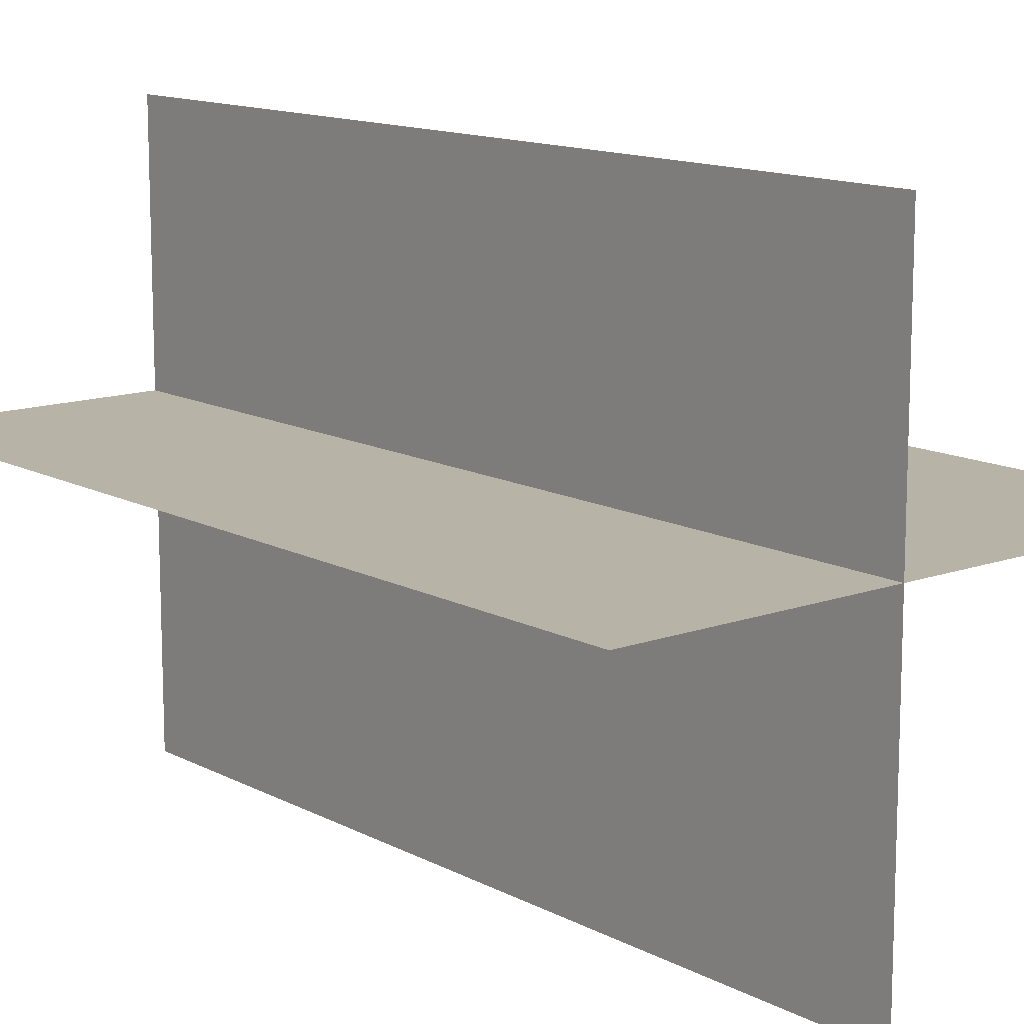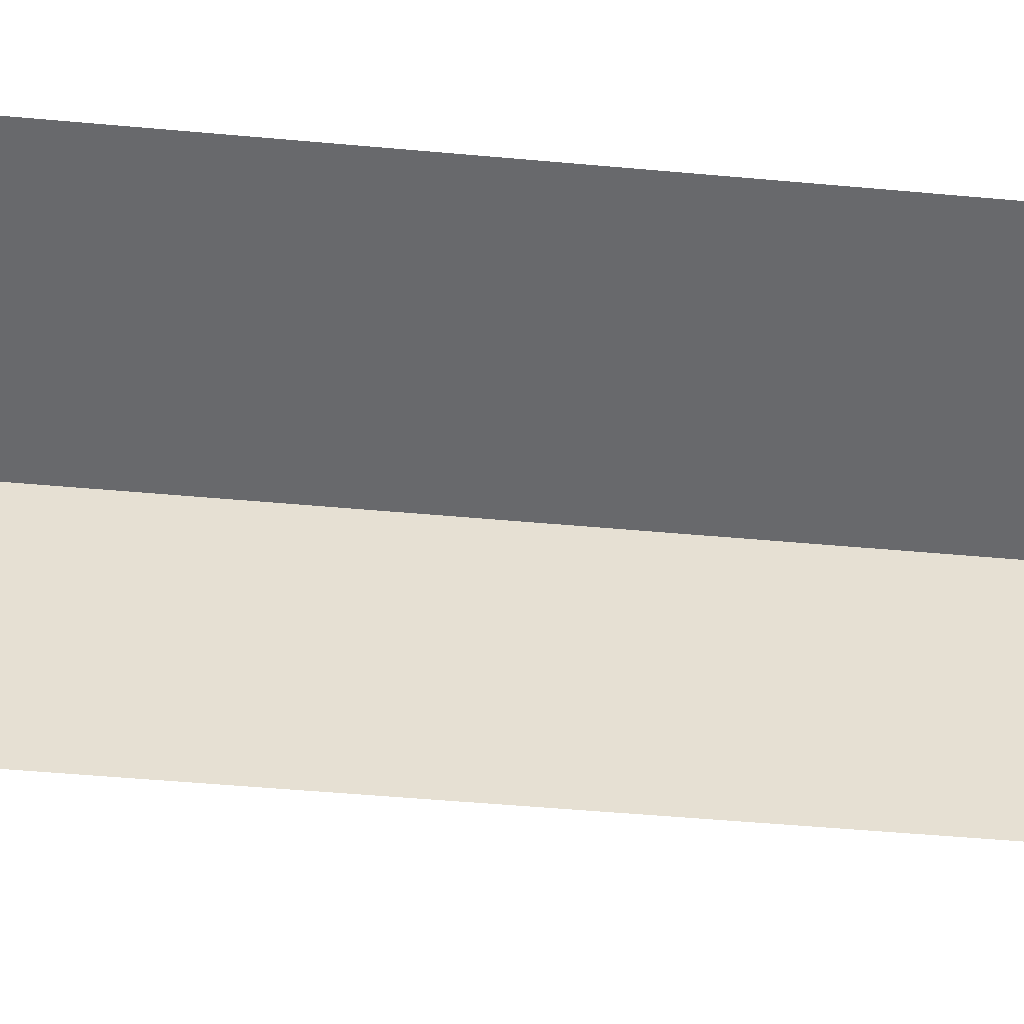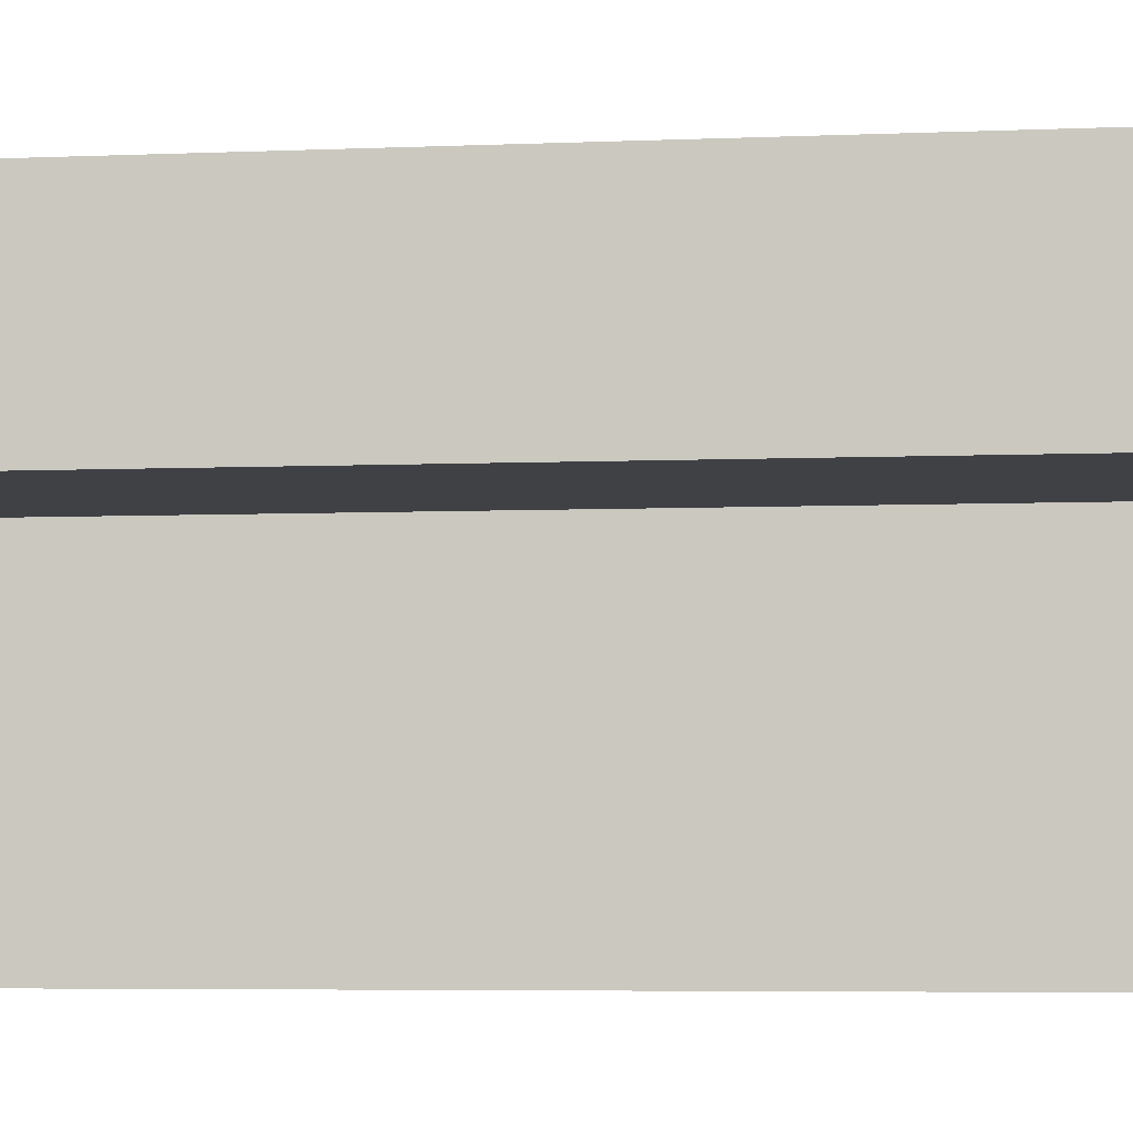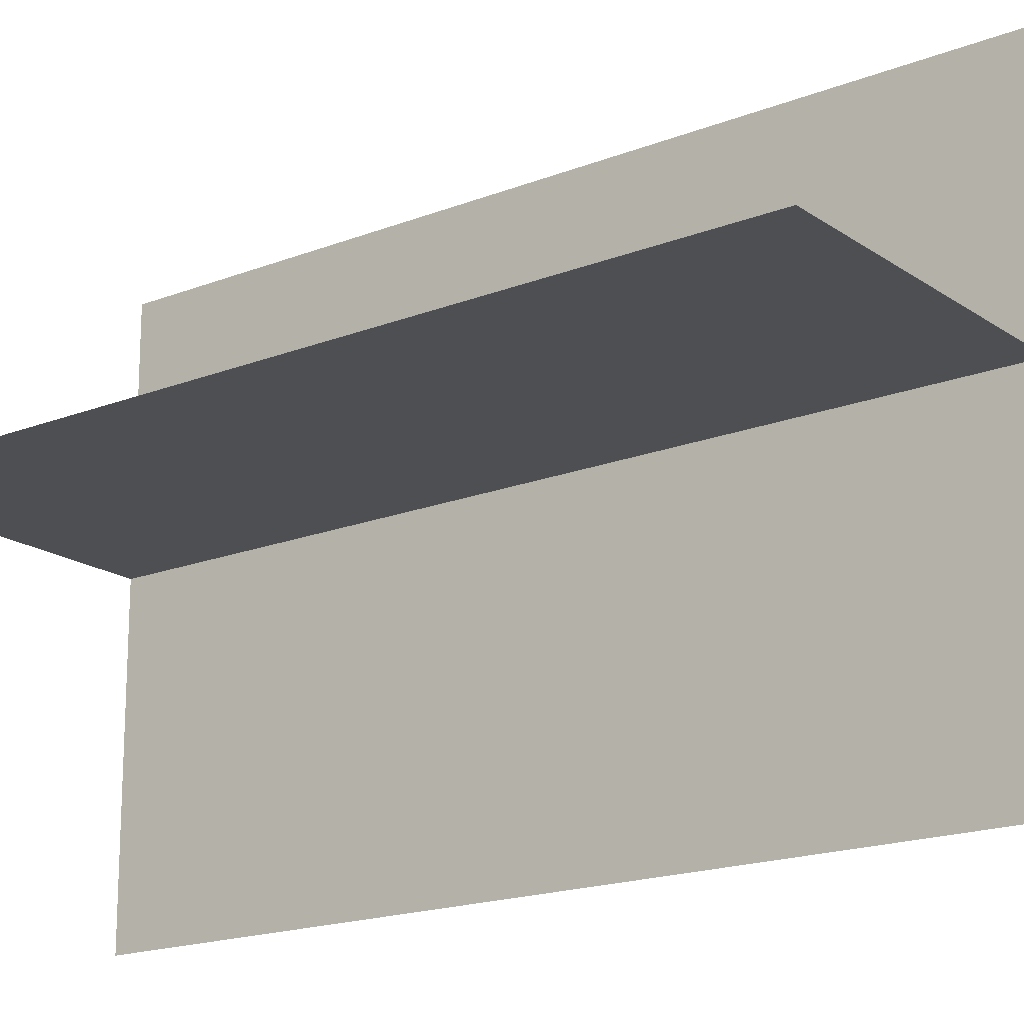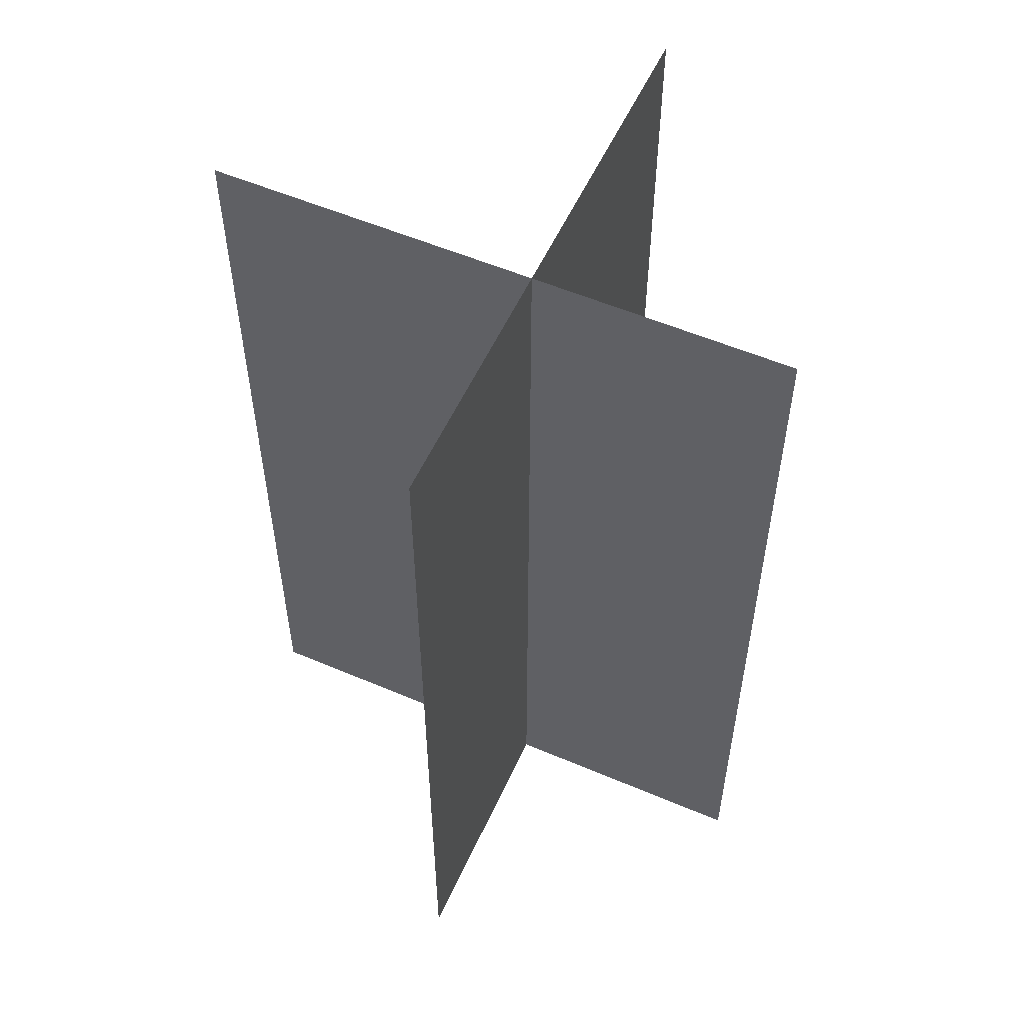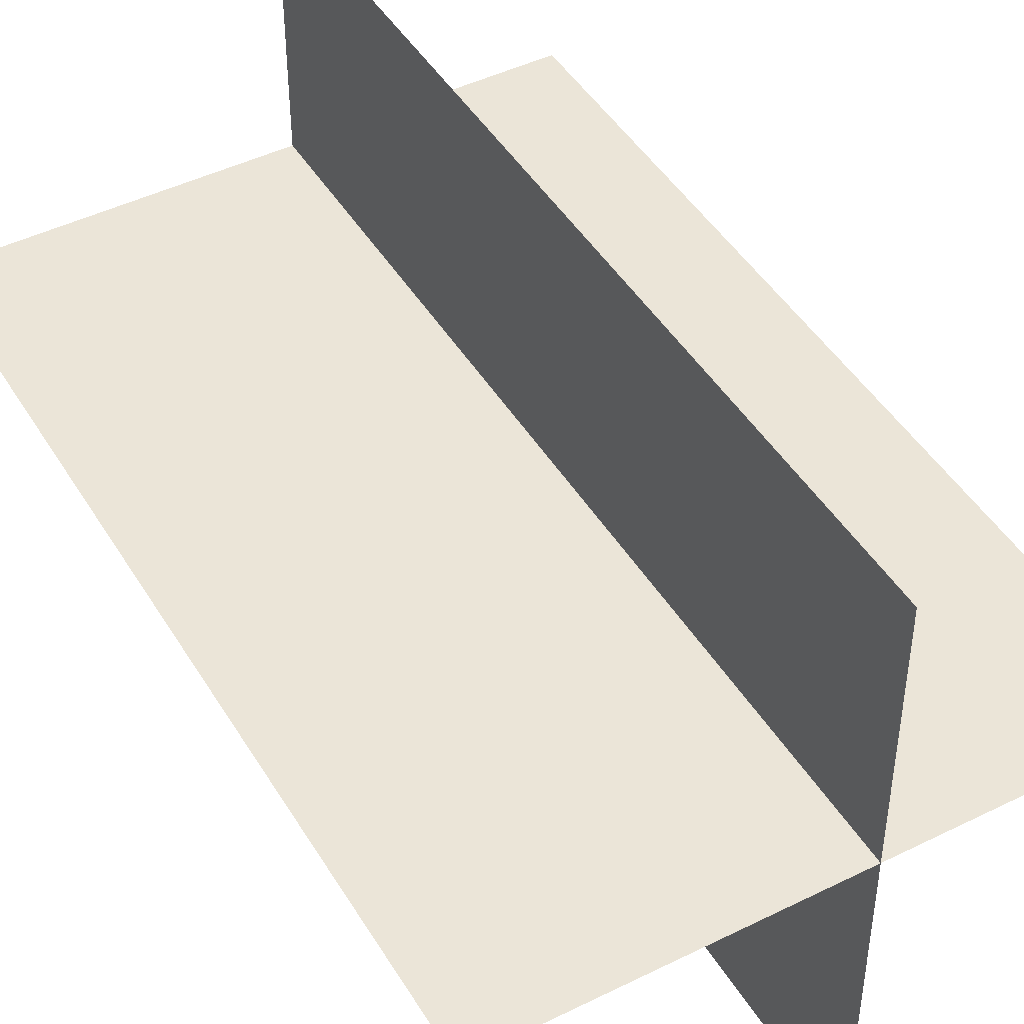
<metadata>
{"format":"obj","ext":"obj","renderer":"f3d","projection":"perspective","resolution":1024,"background":"white","views":[{"elev":12.9,"azim":140.3,"up":"+Z"},{"elev":-52.7,"azim":-95.5,"up":"+Z"},{"elev":-5.5,"azim":97.2,"up":"+Z"},{"elev":-18.1,"azim":-52.7,"up":"+Z"},{"elev":55.4,"azim":24.2,"up":"+Y"},{"elev":45.7,"azim":-29.6,"up":"+Z"}]}
</metadata>
<code>
v  727.9 0 -5935
v  727.9 0 5935
v  727.9 1.8e+04 5935
v  727.9 1.8e+04 -5935
g Composant_1_002
f 1 2 3 4
v  -5935 0 727.9
v  5935 0 727.9
v  5935 1.8e+04 727.9
v  -5935 1.8e+04 727.9
g Composant_1_001
f 5 6 7 8

</code>
